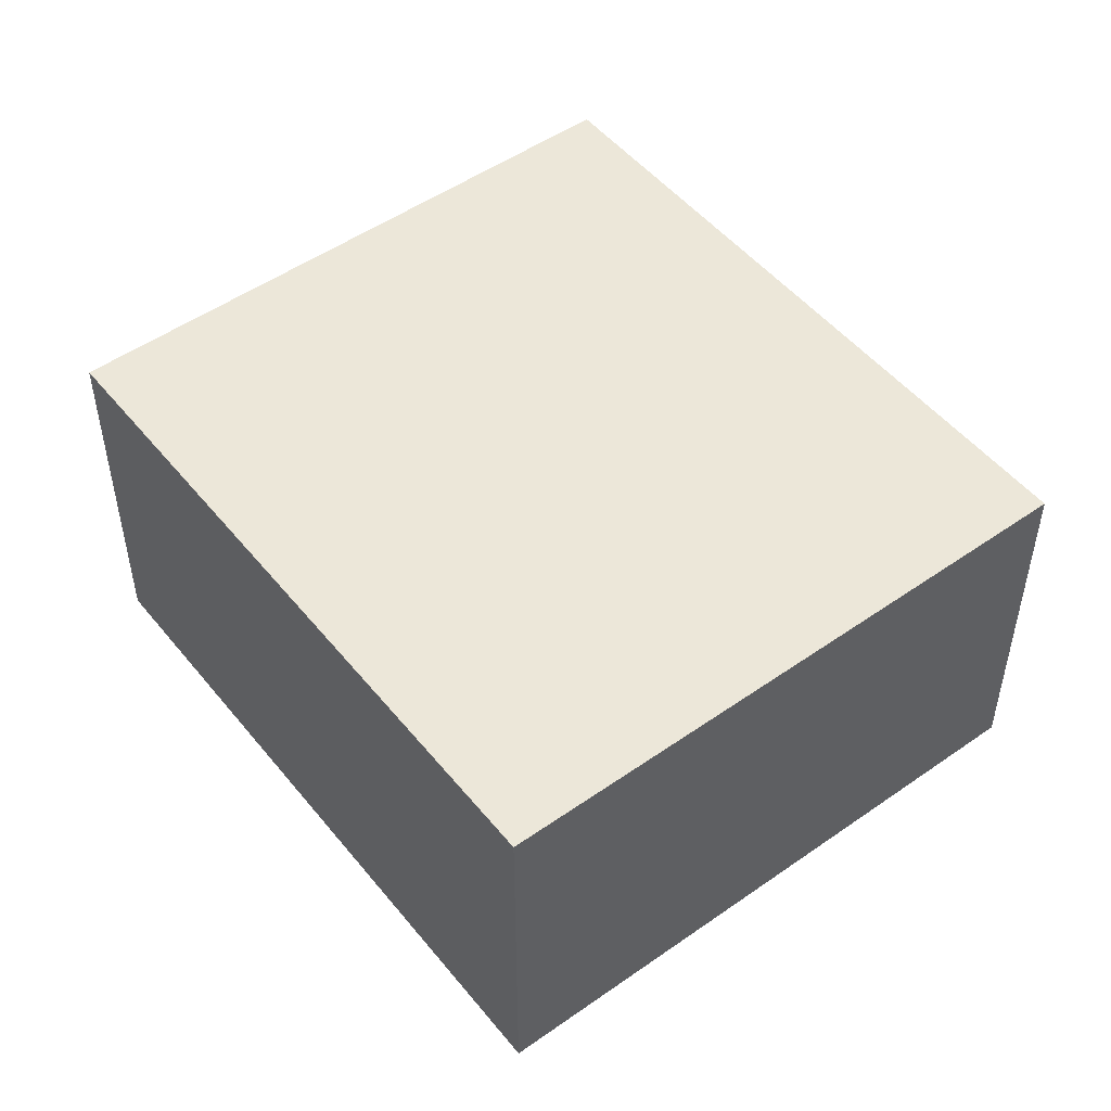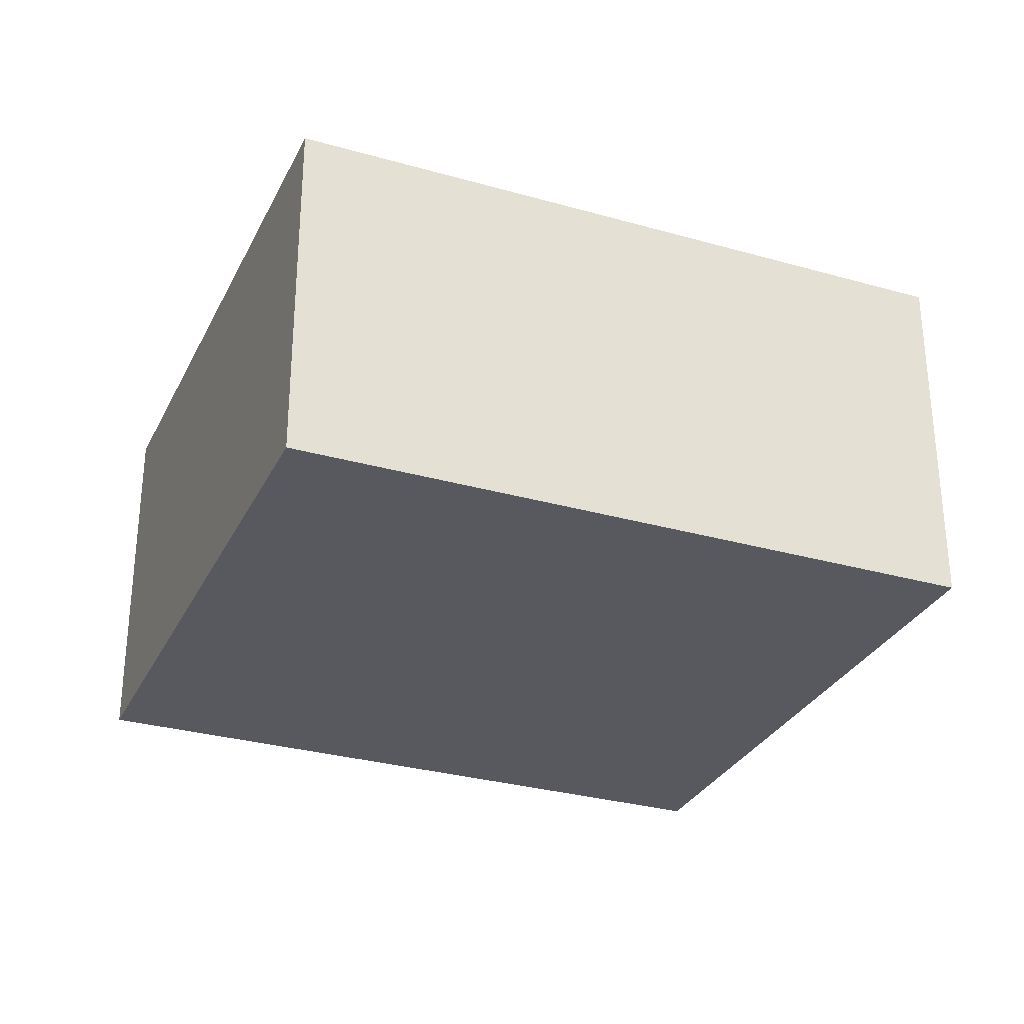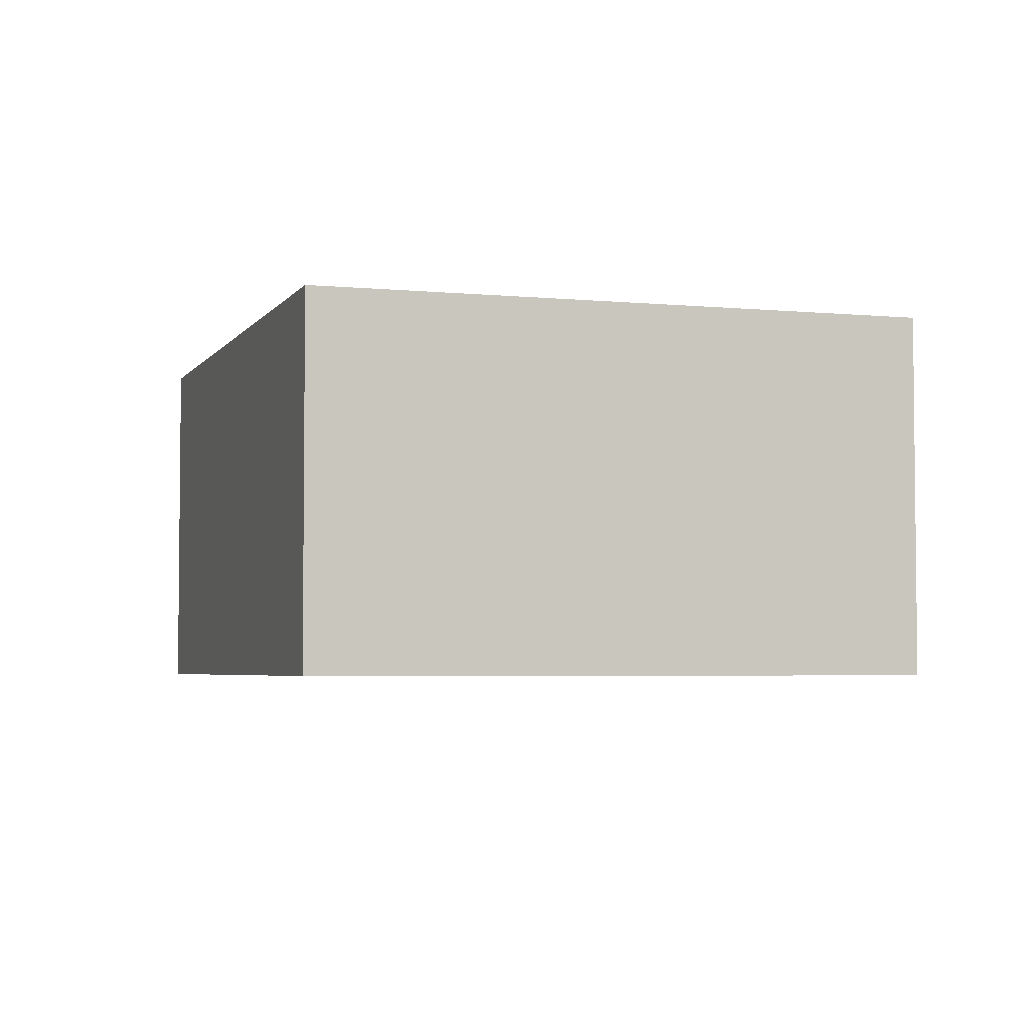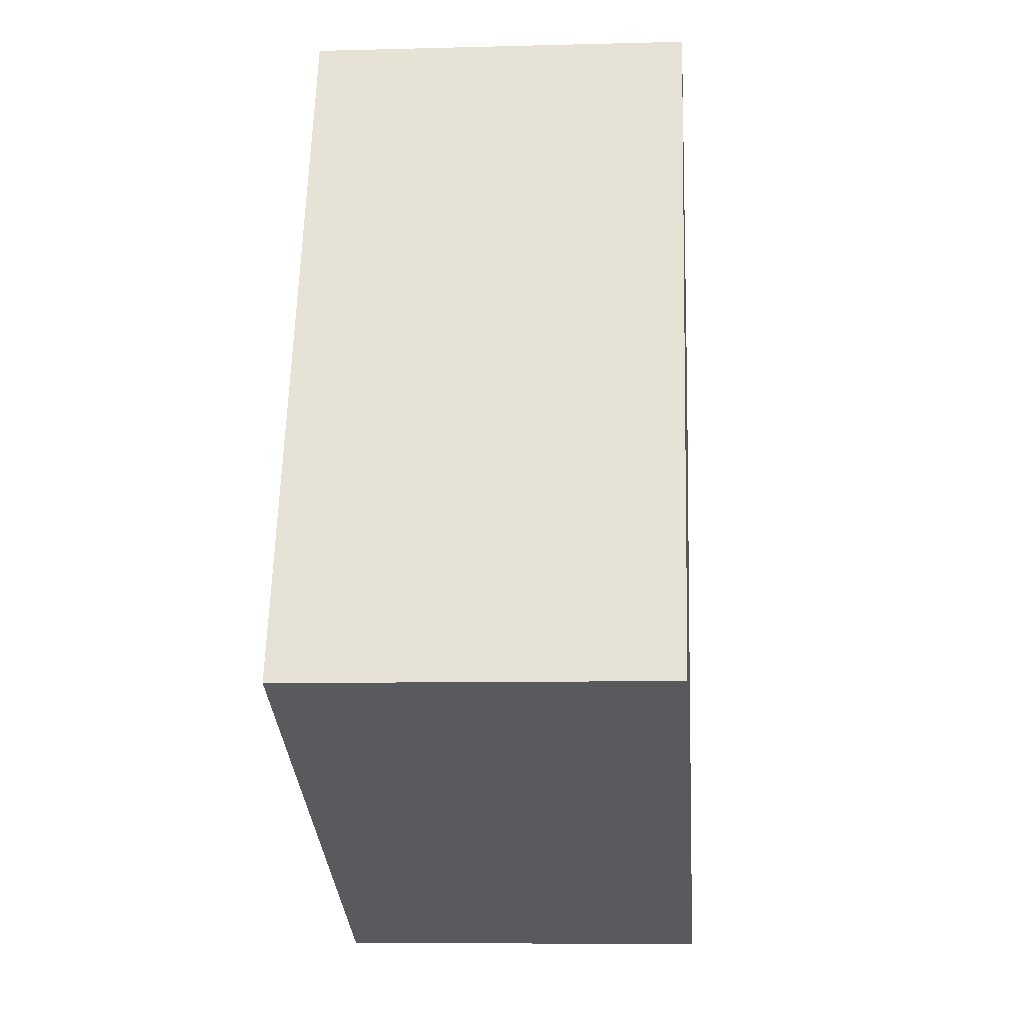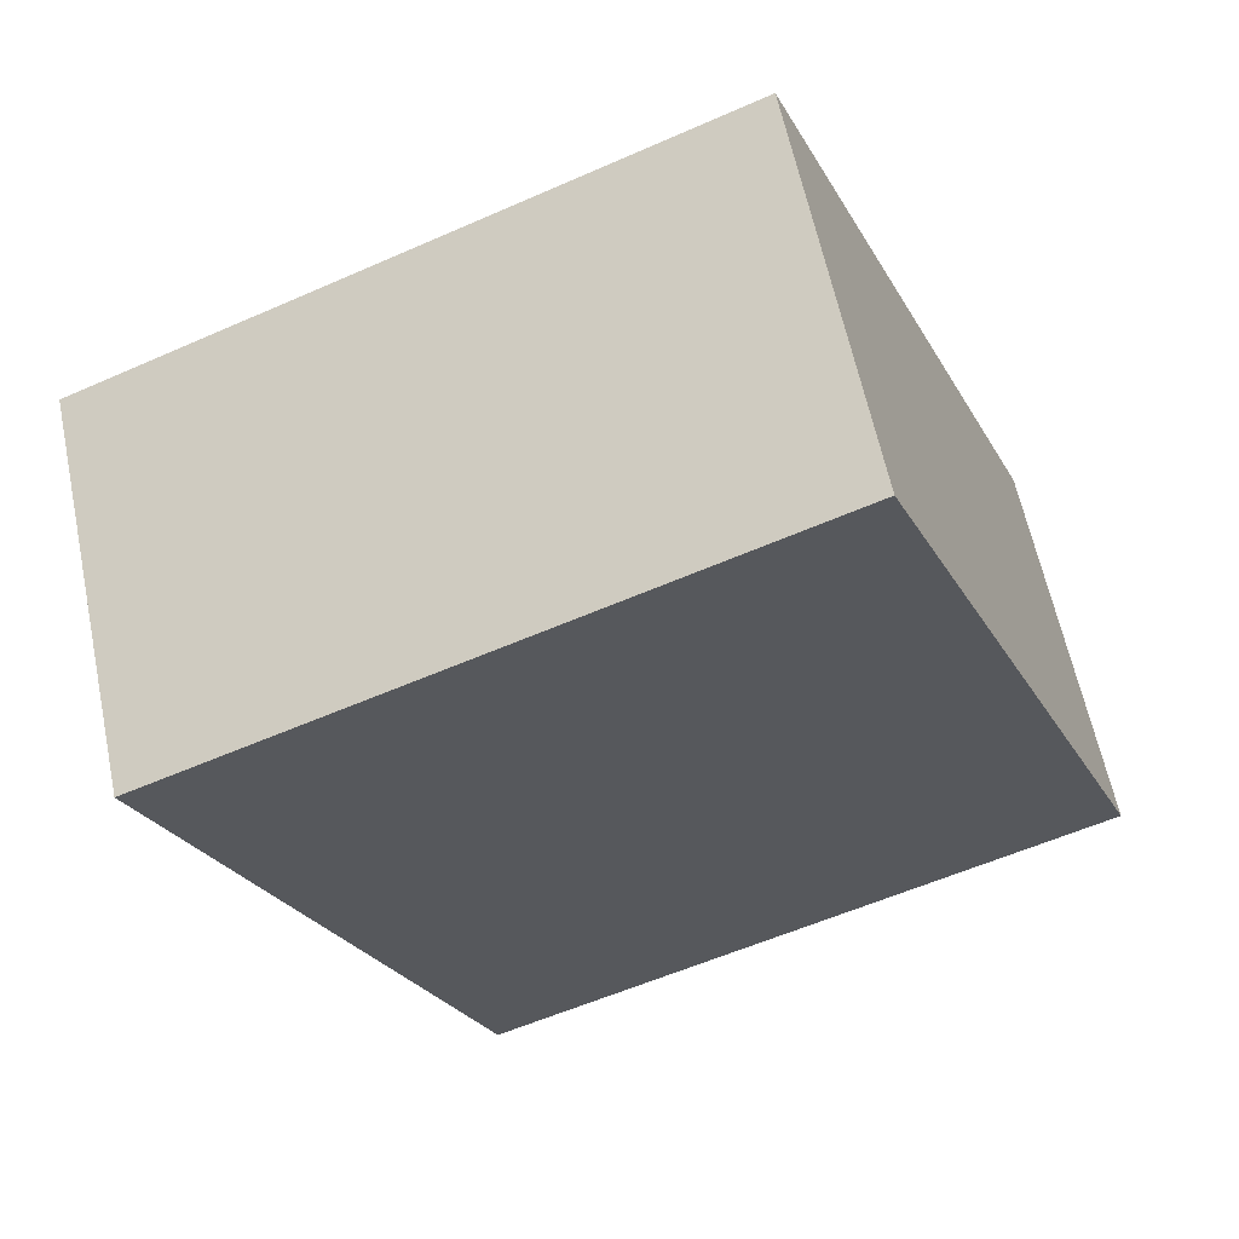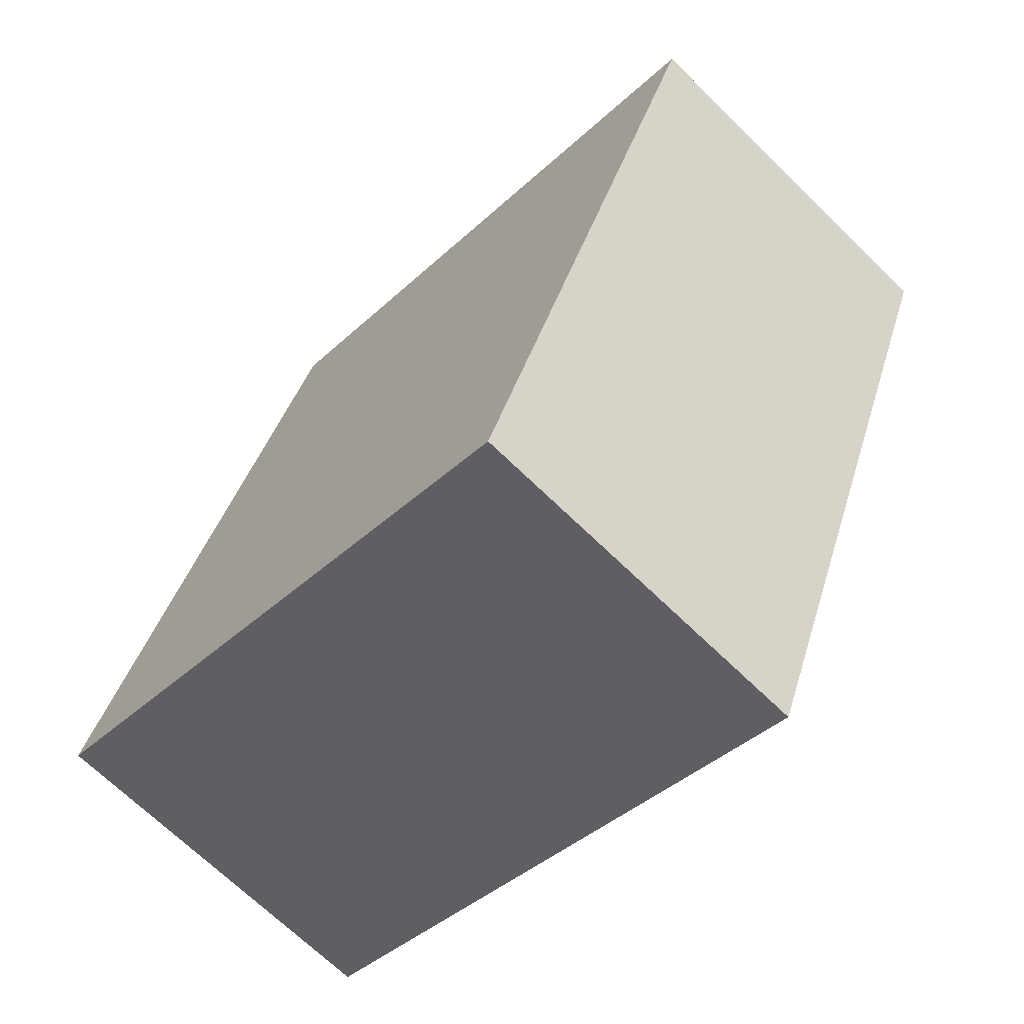
<metadata>
{"format":"obj","ext":"obj","renderer":"f3d","projection":"perspective","resolution":1024,"background":"white","views":[{"elev":50.2,"azim":-15.2,"up":"+Y"},{"elev":-30.4,"azim":90.0,"up":"+Y"},{"elev":-4.0,"azim":-175.4,"up":"+Y"},{"elev":-7.9,"azim":-85.6,"up":"+Z"},{"elev":61.4,"azim":168.2,"up":"+Z"},{"elev":-68.5,"azim":45.6,"up":"+Z"}]}
</metadata>
<code>
v  0 5.503 3.37e-16
v  12.91 5.503 6.232
v  8.837 5.503 -3.676
v  4.055 5.503 9.893
v  8.837 2.251e-16 -3.676
v  0 0 0
v  4.055 -6.058e-16 9.893
v  12.91 -3.816e-16 6.232
g defaultobject
f 1 2 3
f 2 1 4
f 5 1 3
f 1 5 6
f 6 4 1
f 4 6 7
f 7 2 4
f 2 7 8
f 8 3 2
f 3 8 5
f 8 6 5
f 6 8 7

</code>
